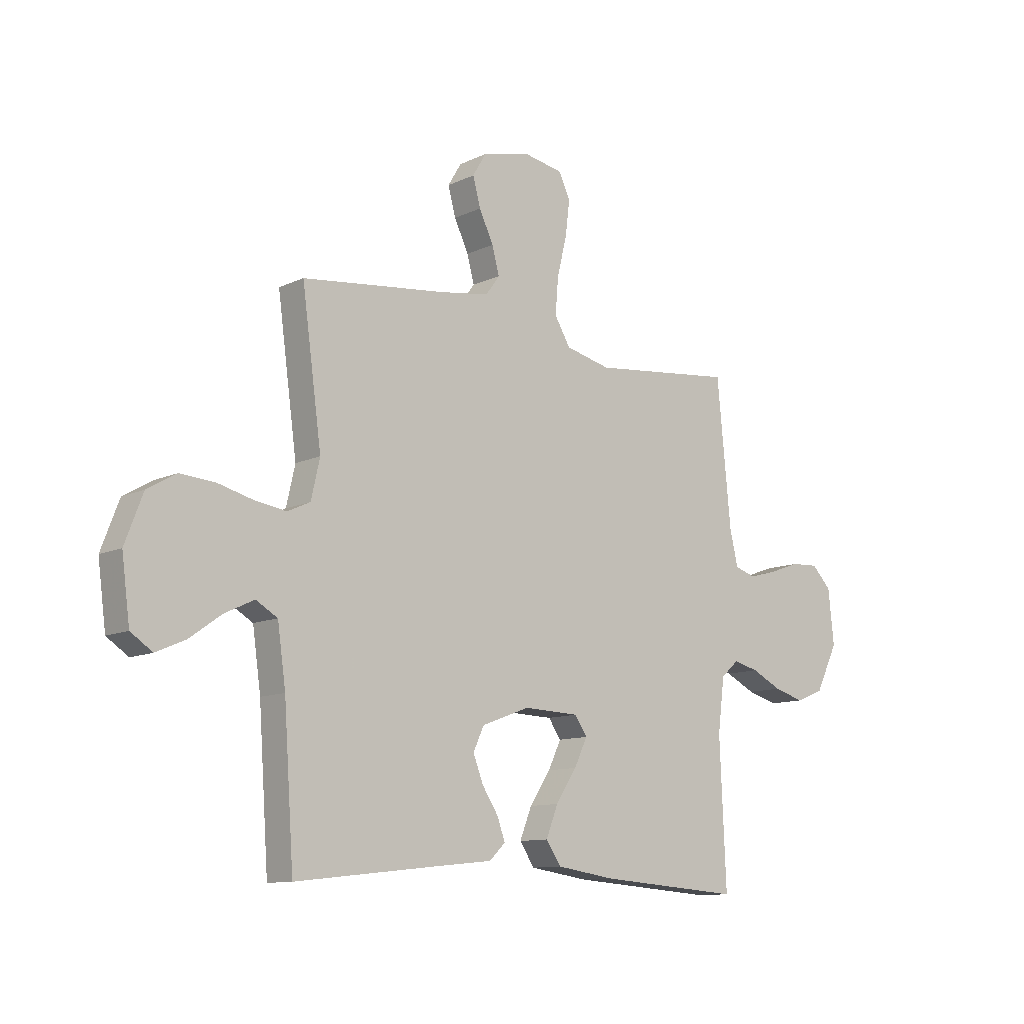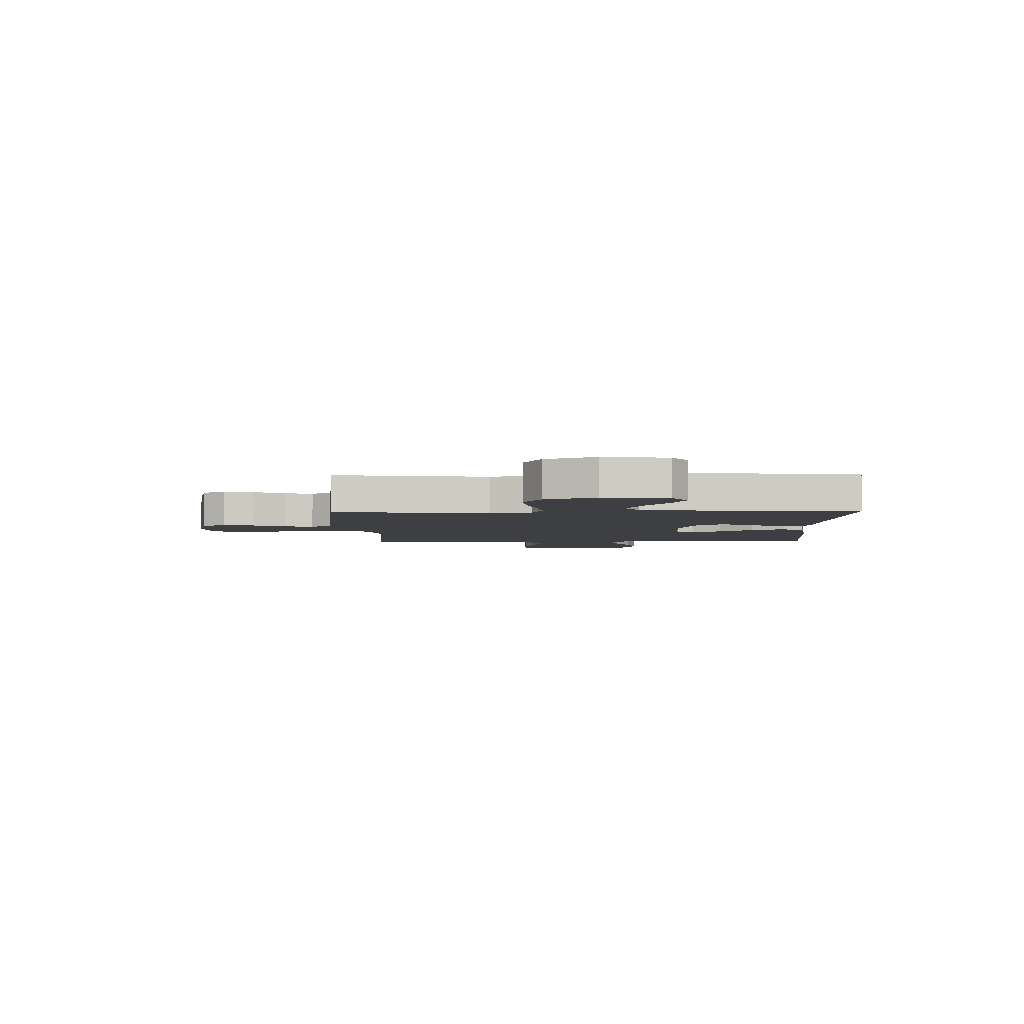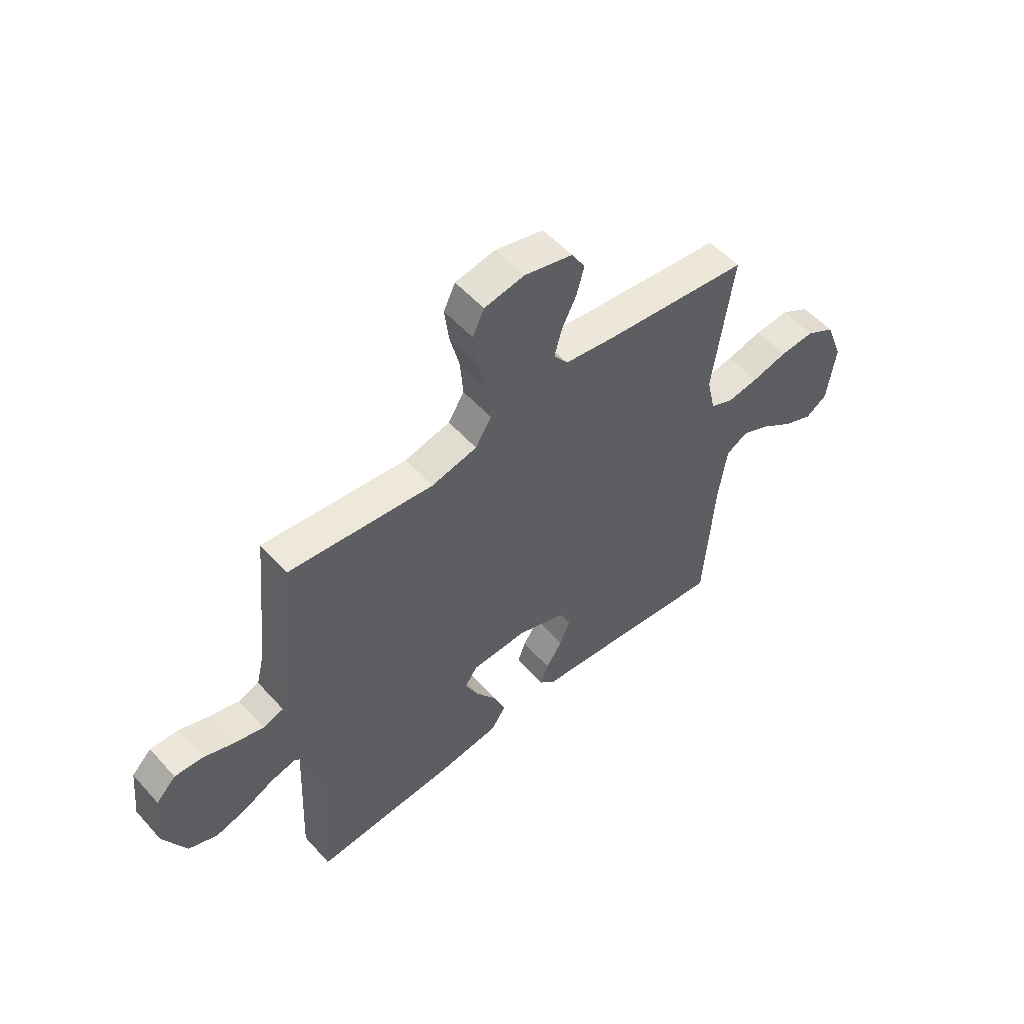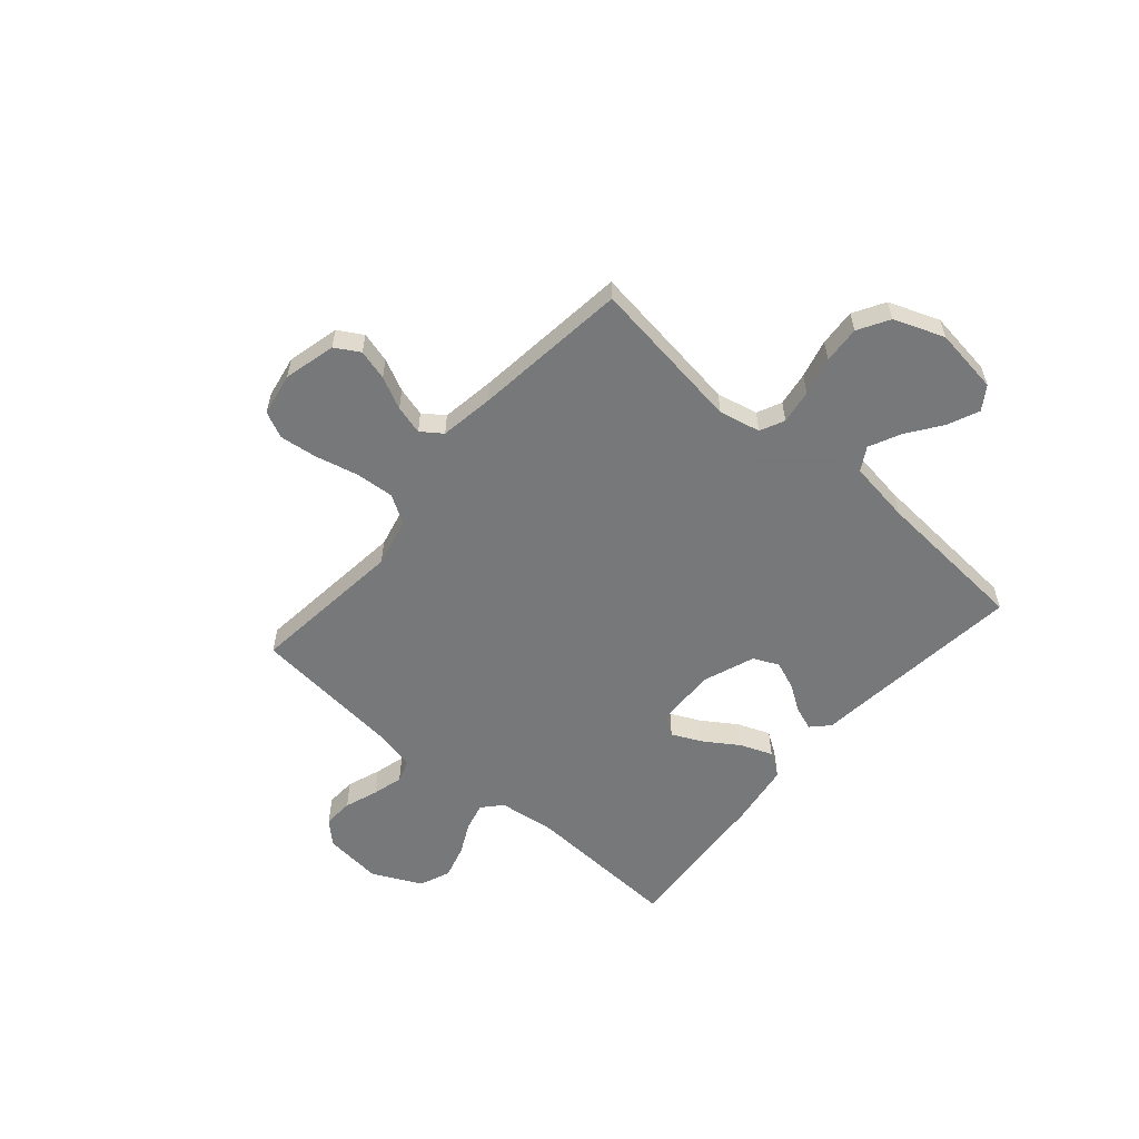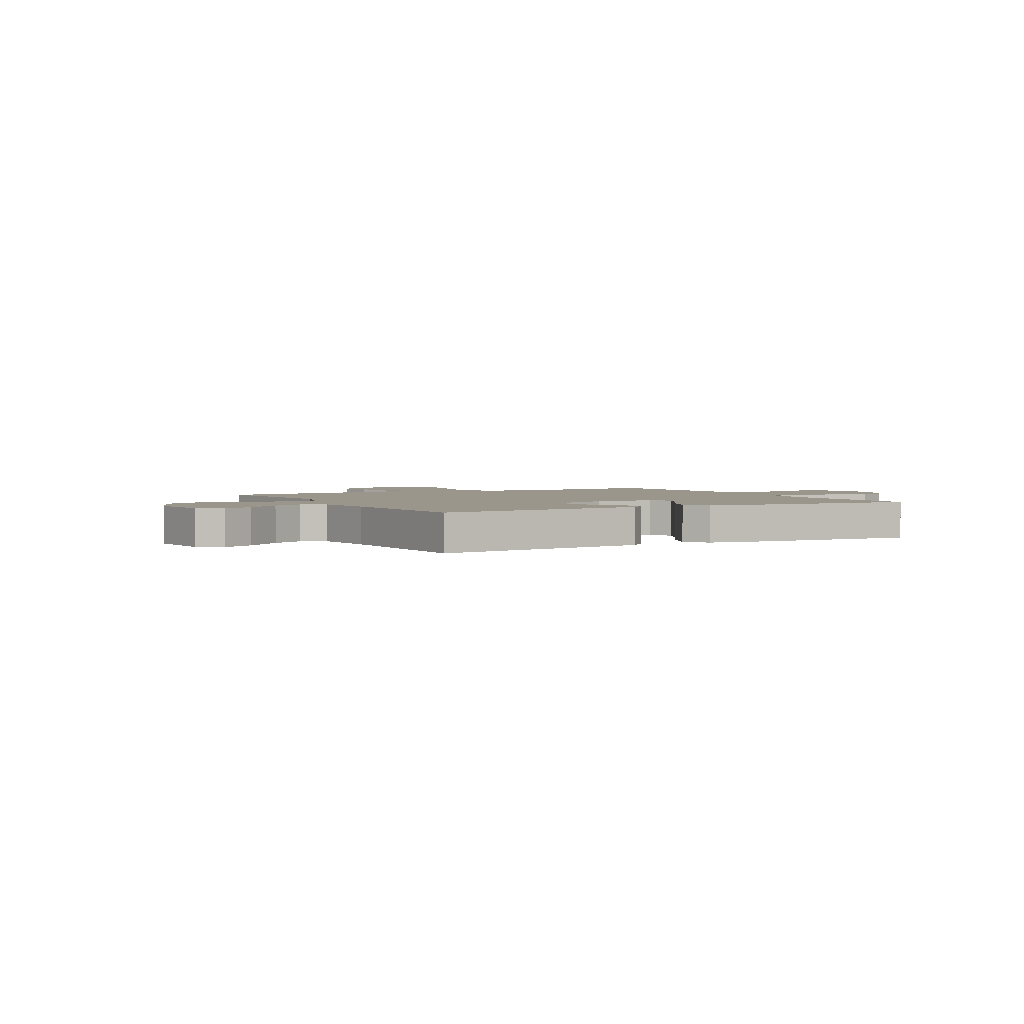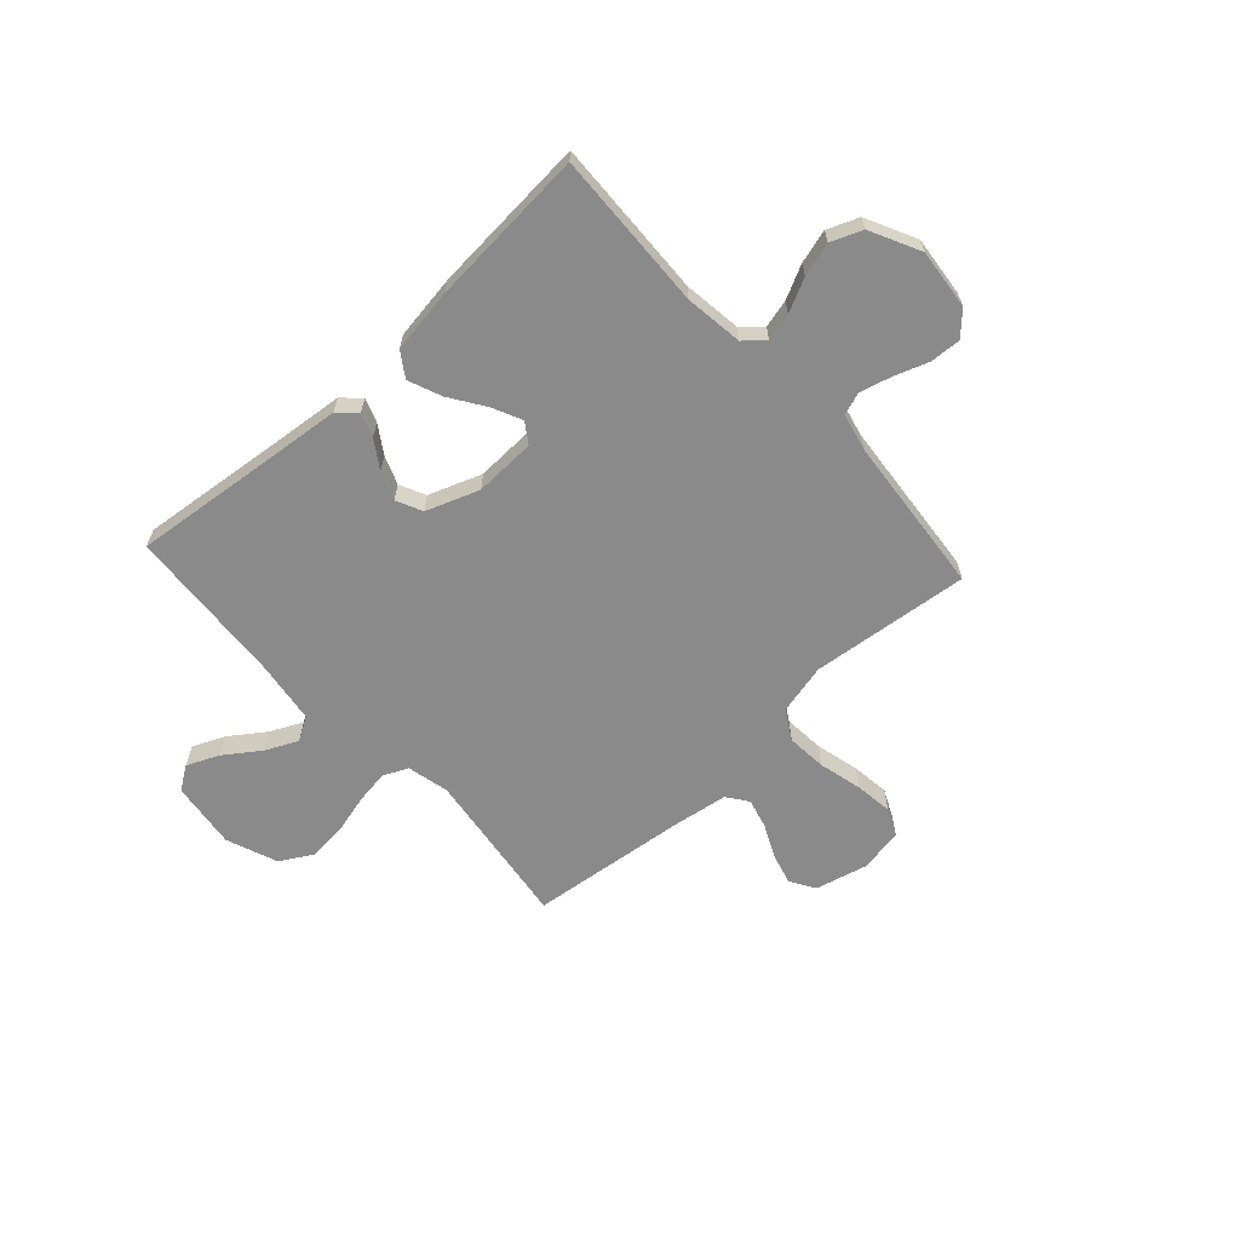
<metadata>
{"format":"obj","ext":"obj","renderer":"f3d","projection":"perspective","resolution":1024,"background":"white","views":[{"elev":-11.2,"azim":138.8,"up":"+Z"},{"elev":-4.1,"azim":91.5,"up":"+Y"},{"elev":54.2,"azim":-40.9,"up":"+Z"},{"elev":-57.3,"azim":49.1,"up":"+Y"},{"elev":2.5,"azim":151.6,"up":"+Y"},{"elev":-63.6,"azim":-137.5,"up":"+Y"}]}
</metadata>
<code>
v -0.5 0.07 -0.5
v -0.487 0.07 -0.2
v -0.501 0.07 -0.09
v -0.538 0.07 -0.057
v -0.591 0.07 -0.07
v -0.654 0.07 -0.101
v -0.718 0.07 -0.119
v -0.777 0.07 -0.095
v -0.824 0.07 0
v -0.812 0.07 0.114
v -0.771 0.07 0.156
v -0.713 0.07 0.153
v -0.649 0.07 0.13
v -0.589 0.07 0.114
v -0.546 0.07 0.128
v -0.529 0.07 0.2
v -0.5 0.07 0.5
v -0.2 0.07 0.467
v -0.105 0.07 0.489
v -0.072 0.07 0.544
v -0.078 0.07 0.62
v -0.098 0.07 0.701
v -0.107 0.07 0.774
v -0.083 0.07 0.825
v 0 0.07 0.84
v 0.1 0.07 0.815
v 0.128 0.07 0.768
v 0.112 0.07 0.709
v 0.082 0.07 0.647
v 0.067 0.07 0.591
v 0.096 0.07 0.551
v 0.2 0.07 0.535
v 0.5 0.07 0.5
v 0.459 0.07 0.2
v 0.477 0.07 0.12
v 0.524 0.07 0.098
v 0.59 0.07 0.108
v 0.664 0.07 0.127
v 0.736 0.07 0.132
v 0.796 0.07 0.097
v 0.833 0.07 0
v 0.816 0.07 -0.127
v 0.771 0.07 -0.157
v 0.71 0.07 -0.13
v 0.644 0.07 -0.083
v 0.583 0.07 -0.054
v 0.538 0.07 -0.08
v 0.521 0.07 -0.2
v 0.5 0.07 -0.5
v 0.2 0.07 -0.467
v 0.085 0.07 -0.455
v 0.052 0.07 -0.423
v 0.068 0.07 -0.378
v 0.102 0.07 -0.326
v 0.123 0.07 -0.272
v 0.1 0.07 -0.223
v 0 0.07 -0.186
v -0.116 0.07 -0.19
v -0.142 0.07 -0.228
v -0.115 0.07 -0.285
v -0.071 0.07 -0.351
v -0.046 0.07 -0.414
v -0.077 0.07 -0.46
v -0.2 0.07 -0.478
v -0.5 0 -0.5
v -0.487 0 -0.2
v -0.501 0 -0.09
v -0.538 0 -0.057
v -0.591 0 -0.07
v -0.654 0 -0.101
v -0.718 0 -0.119
v -0.777 0 -0.095
v -0.824 0 0
v -0.812 0 0.114
v -0.771 0 0.156
v -0.713 0 0.153
v -0.649 0 0.13
v -0.589 0 0.114
v -0.546 0 0.128
v -0.529 0 0.2
v -0.5 0 0.5
v -0.2 0 0.467
v -0.105 0 0.489
v -0.072 0 0.544
v -0.078 0 0.62
v -0.098 0 0.701
v -0.107 0 0.774
v -0.083 0 0.825
v 0 0 0.84
v 0.1 0 0.815
v 0.128 0 0.768
v 0.112 0 0.709
v 0.082 0 0.647
v 0.067 0 0.591
v 0.096 0 0.551
v 0.2 0 0.535
v 0.5 0 0.5
v 0.459 0 0.2
v 0.477 0 0.12
v 0.524 0 0.098
v 0.59 0 0.108
v 0.664 0 0.127
v 0.736 0 0.132
v 0.796 0 0.097
v 0.833 0 0
v 0.816 0 -0.127
v 0.771 0 -0.157
v 0.71 0 -0.13
v 0.644 0 -0.083
v 0.583 0 -0.054
v 0.538 0 -0.08
v 0.521 0 -0.2
v 0.5 0 -0.5
v 0.2 0 -0.467
v 0.085 0 -0.455
v 0.052 0 -0.423
v 0.068 0 -0.378
v 0.102 0 -0.326
v 0.123 0 -0.272
v 0.1 0 -0.223
v 0 0 -0.186
v -0.116 0 -0.19
v -0.142 0 -0.228
v -0.115 0 -0.285
v -0.071 0 -0.351
v -0.046 0 -0.414
v -0.077 0 -0.46
v -0.2 0 -0.478
f 63 64 1 2
f 60 61 62 63
f 59 60 63 2
f 58 59 2 3
f 57 58 3 4
f 51 52 53 54
f 50 51 54 55
f 48 49 50 55
f 47 48 55 56
f 42 43 44 45
f 42 45 46
f 41 42 46
f 40 41 46
f 37 38 39 40
f 36 37 40 46
f 35 36 46 47
f 32 33 34
f 31 32 34 35
f 26 27 28 29
f 26 29 30
f 25 26 30
f 24 25 30
f 21 22 23 24
f 20 21 24 30
f 19 20 30 31
f 16 17 18
f 15 16 18 19
f 10 11 12 13
f 10 13 14
f 9 10 14
f 8 9 14 15
f 5 6 7 8
f 4 5 8 15
f 35 47 56 57
f 19 31 35 57
f 4 15 19 57
f 66 65 128 127
f 127 126 125 124
f 66 127 124 123
f 67 66 123 122
f 68 67 122 121
f 118 117 116 115
f 119 118 115 114
f 119 114 113 112
f 120 119 112 111
f 109 108 107 106
f 110 109 106
f 110 106 105
f 110 105 104
f 104 103 102 101
f 110 104 101 100
f 111 110 100 99
f 98 97 96
f 99 98 96 95
f 93 92 91 90
f 94 93 90
f 94 90 89
f 94 89 88
f 88 87 86 85
f 94 88 85 84
f 95 94 84 83
f 82 81 80
f 83 82 80 79
f 77 76 75 74
f 78 77 74
f 78 74 73
f 79 78 73 72
f 72 71 70 69
f 79 72 69 68
f 121 120 111 99
f 121 99 95 83
f 121 83 79 68
f 1 65 66 2
f 2 66 67 3
f 3 67 68 4
f 4 68 69 5
f 5 69 70 6
f 6 70 71 7
f 7 71 72 8
f 8 72 73 9
f 9 73 74 10
f 10 74 75 11
f 11 75 76 12
f 12 76 77 13
f 13 77 78 14
f 14 78 79 15
f 15 79 80 16
f 16 80 81 17
f 17 81 82 18
f 18 82 83 19
f 19 83 84 20
f 20 84 85 21
f 21 85 86 22
f 22 86 87 23
f 23 87 88 24
f 24 88 89 25
f 25 89 90 26
f 26 90 91 27
f 27 91 92 28
f 28 92 93 29
f 29 93 94 30
f 30 94 95 31
f 31 95 96 32
f 32 96 97 33
f 33 97 98 34
f 34 98 99 35
f 35 99 100 36
f 36 100 101 37
f 37 101 102 38
f 38 102 103 39
f 39 103 104 40
f 40 104 105 41
f 41 105 106 42
f 42 106 107 43
f 43 107 108 44
f 44 108 109 45
f 45 109 110 46
f 46 110 111 47
f 47 111 112 48
f 48 112 113 49
f 49 113 114 50
f 50 114 115 51
f 51 115 116 52
f 52 116 117 53
f 53 117 118 54
f 54 118 119 55
f 55 119 120 56
f 56 120 121 57
f 57 121 122 58
f 58 122 123 59
f 59 123 124 60
f 60 124 125 61
f 61 125 126 62
f 62 126 127 63
f 63 127 128 64
f 64 128 65 1

</code>
